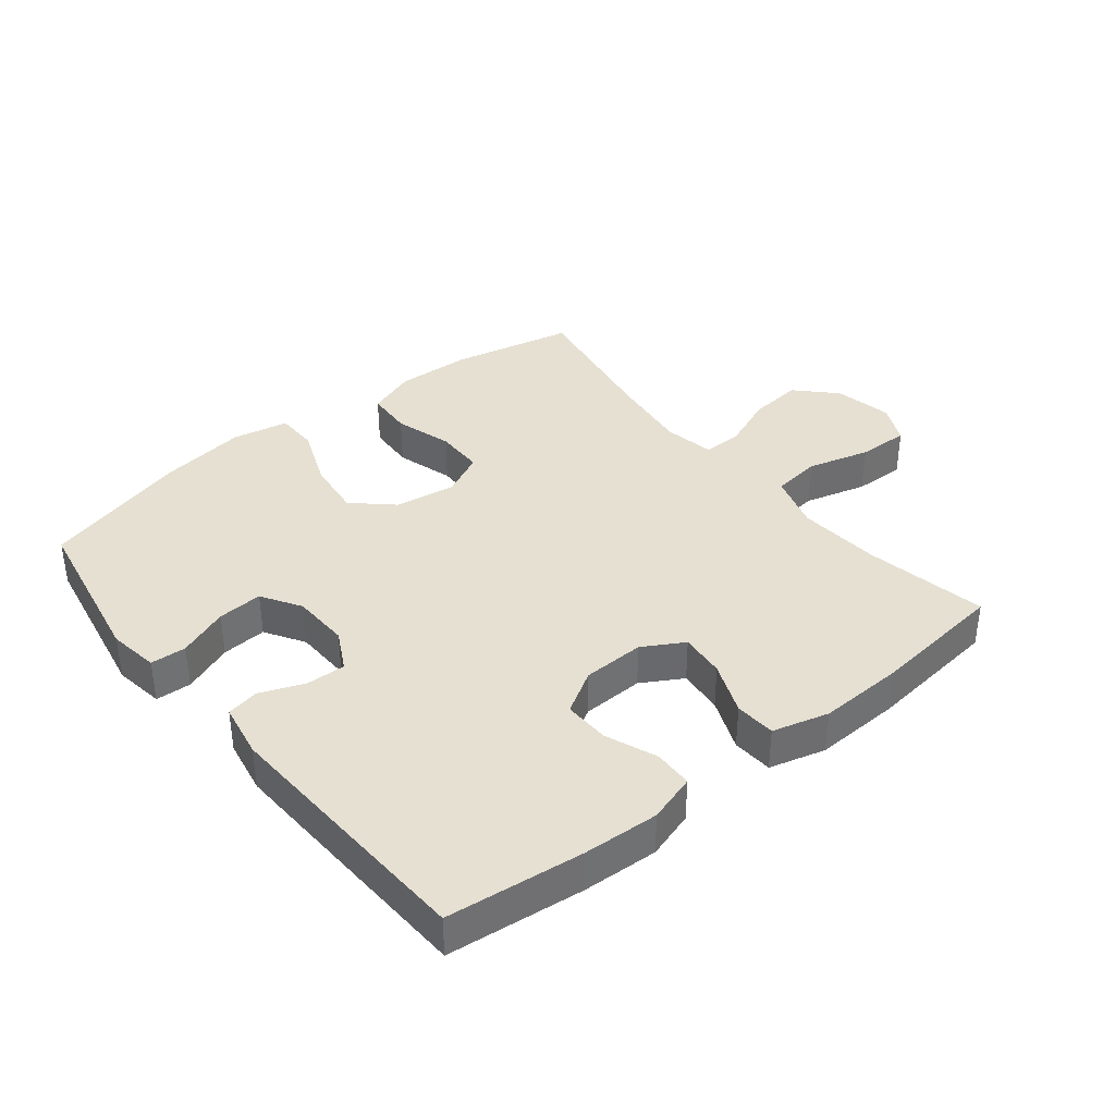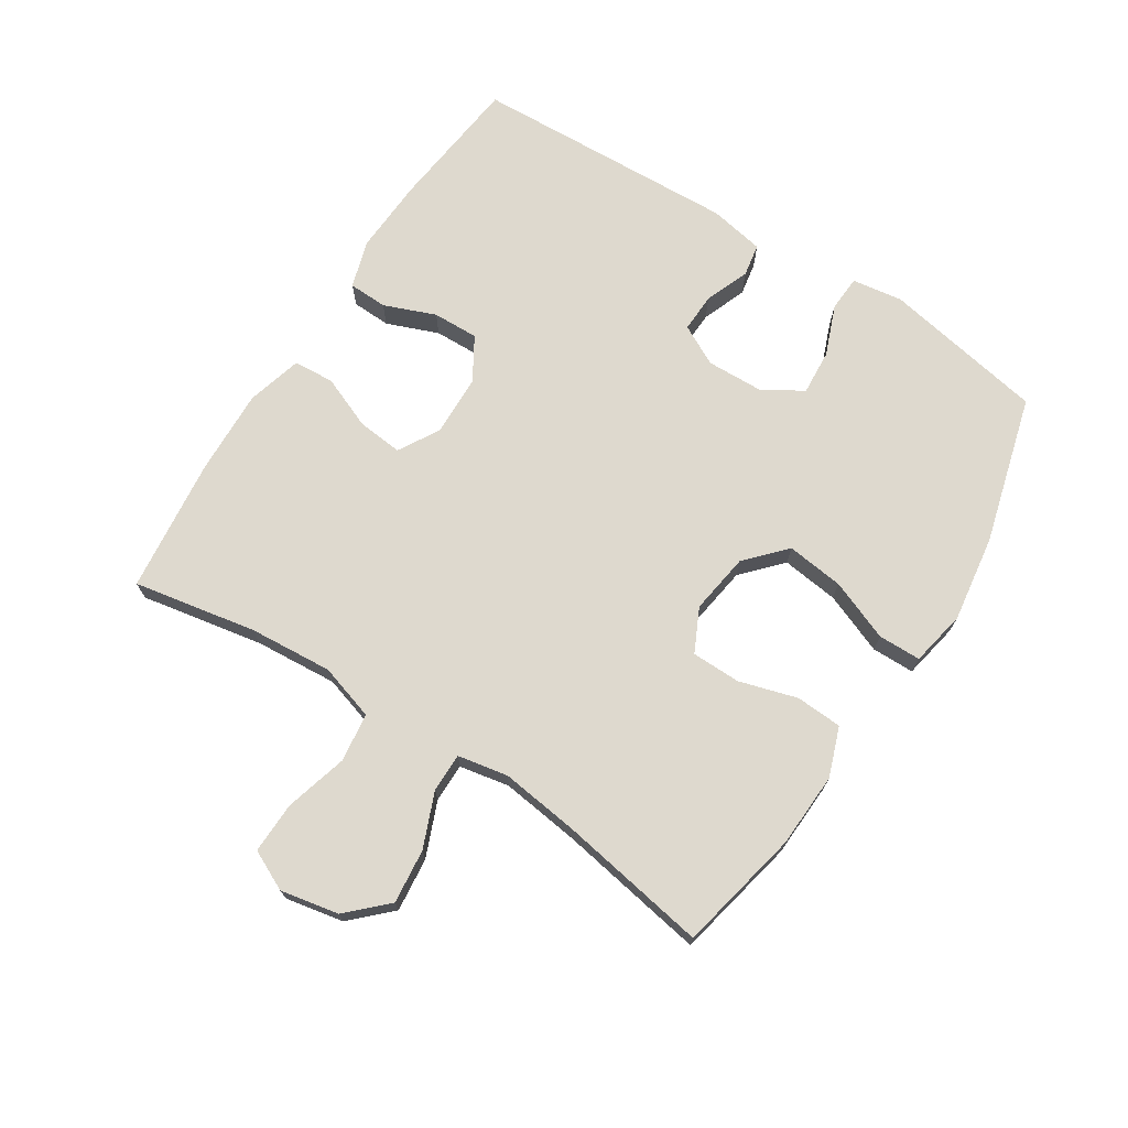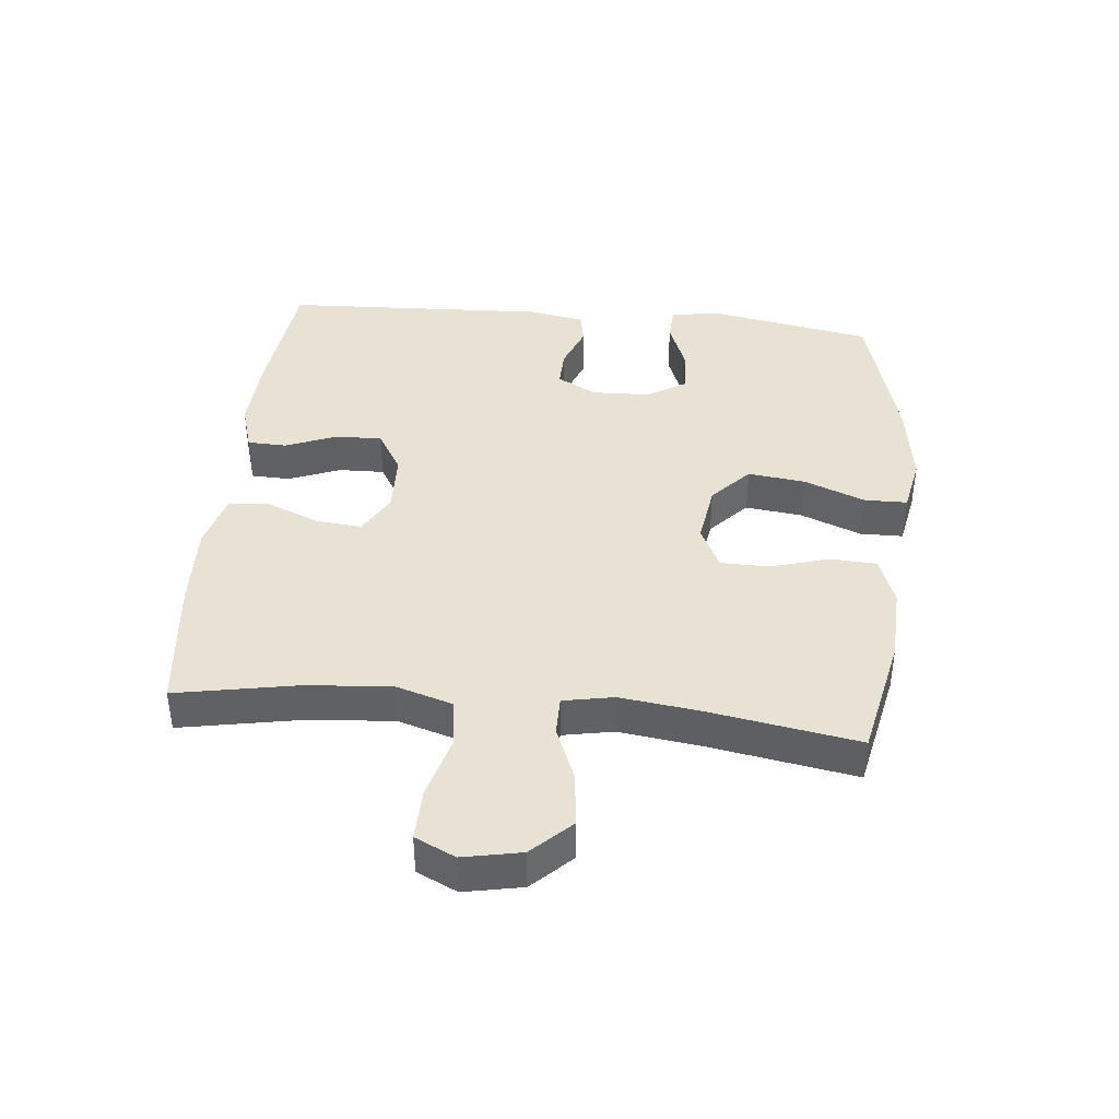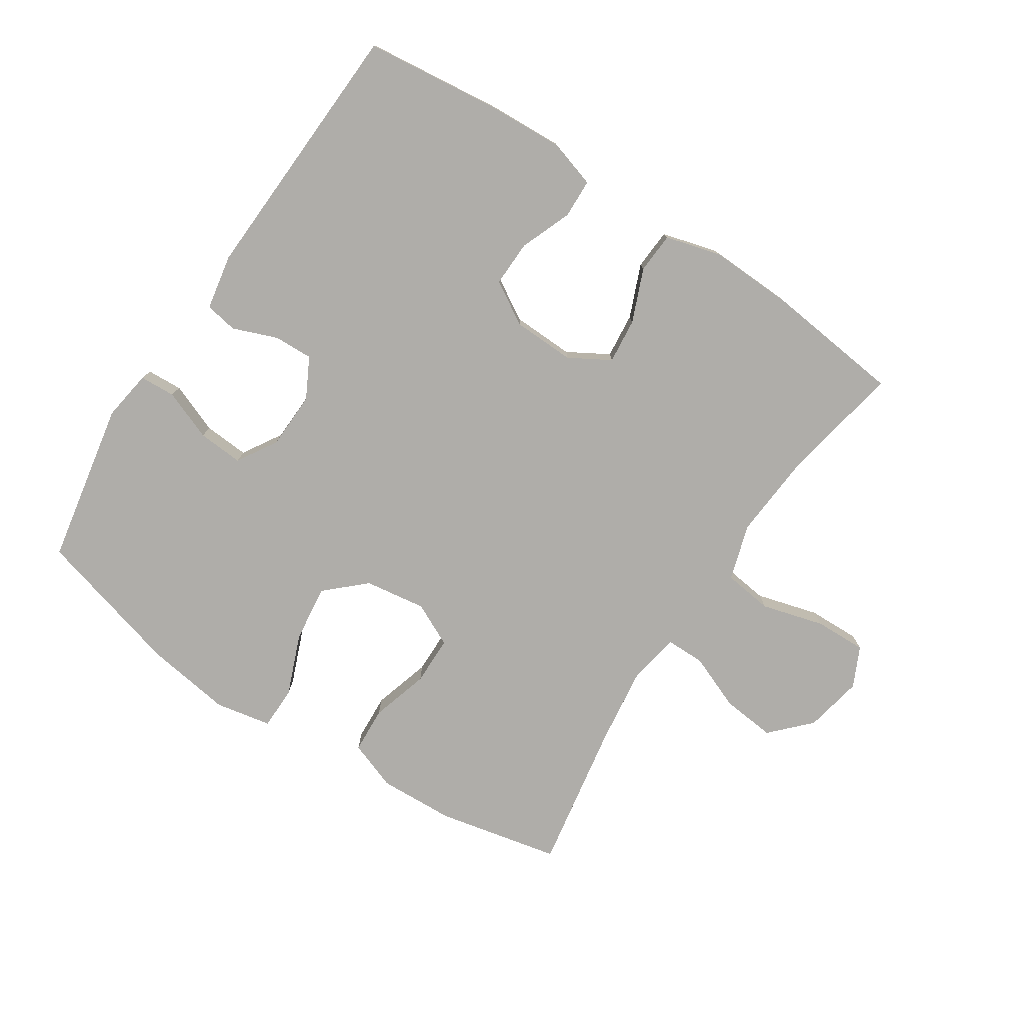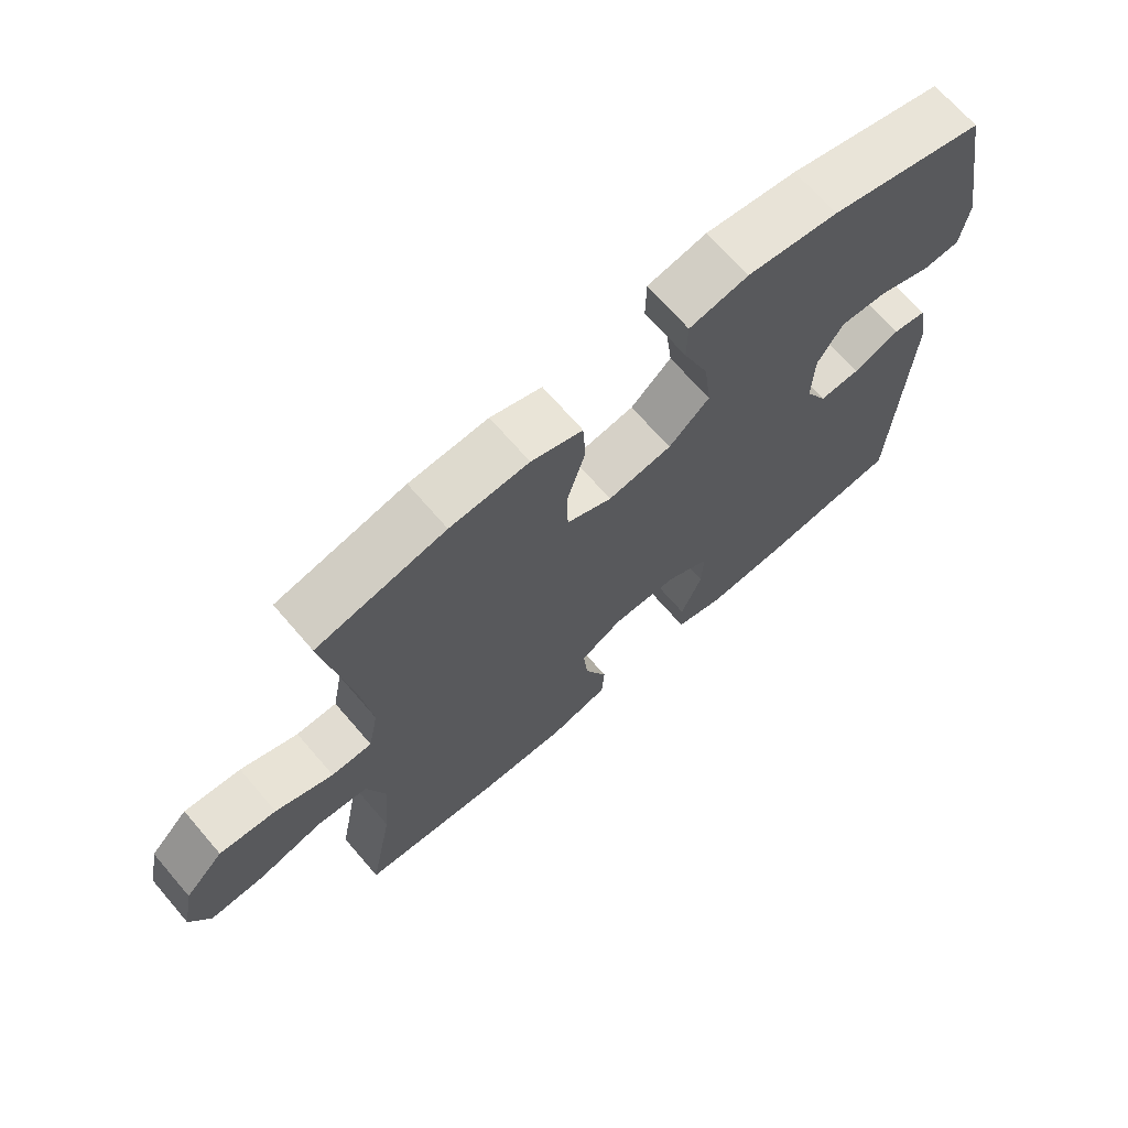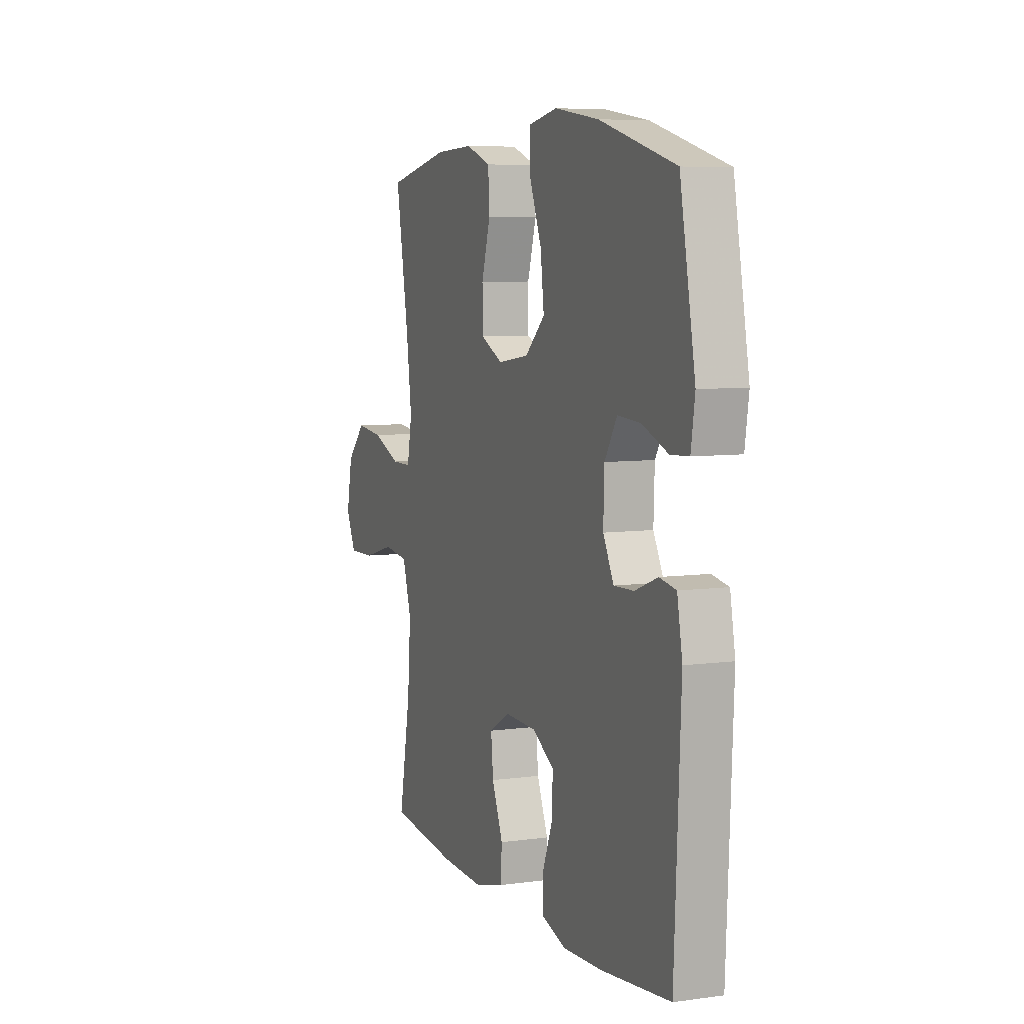
<metadata>
{"format":"obj","ext":"obj","renderer":"f3d","projection":"perspective","resolution":1024,"background":"white","views":[{"elev":37.6,"azim":141.2,"up":"+Y"},{"elev":71.6,"azim":-57.3,"up":"+Y"},{"elev":40.6,"azim":-84.3,"up":"+Y"},{"elev":-77.4,"azim":146.8,"up":"+Y"},{"elev":69.1,"azim":-40.8,"up":"+Z"},{"elev":6.9,"azim":68.2,"up":"+Z"}]}
</metadata>
<code>
v 0.5 0.07 -0.5
v 0.287 0.07 -0.524
v 0.168 0.07 -0.53
v 0.093 0.07 -0.507
v 0.091 0.07 -0.446
v 0.123 0.07 -0.365
v 0.125 0.07 -0.293
v 0.058 0.07 -0.253
v -0.039 0.07 -0.25
v -0.103 0.07 -0.287
v -0.096 0.07 -0.358
v -0.062 0.07 -0.441
v -0.066 0.07 -0.505
v -0.154 0.07 -0.529
v -0.288 0.07 -0.524
v -0.5 0.07 -0.5
v -0.464 0.07 -0.307
v -0.454 0.07 -0.176
v -0.481 0.07 -0.088
v -0.558 0.07 -0.078
v -0.656 0.07 -0.105
v -0.737 0.07 -0.107
v -0.767 0.07 -0.044
v -0.749 0.07 0.047
v -0.691 0.07 0.107
v -0.606 0.07 0.098
v -0.52 0.07 0.063
v -0.459 0.07 0.063
v -0.444 0.07 0.142
v -0.46 0.07 0.266
v -0.5 0.07 0.5
v -0.307 0.07 0.541
v -0.189 0.07 0.546
v -0.112 0.07 0.518
v -0.108 0.07 0.445
v -0.135 0.07 0.354
v -0.134 0.07 0.277
v -0.066 0.07 0.244
v 0.03 0.07 0.258
v 0.091 0.07 0.314
v 0.08 0.07 0.404
v 0.042 0.07 0.5
v 0.043 0.07 0.567
v 0.131 0.07 0.584
v 0.267 0.07 0.564
v 0.5 0.07 0.5
v 0.547 0.07 0.245
v 0.535 0.07 0.166
v 0.479 0.07 0.163
v 0.4 0.07 0.194
v 0.329 0.07 0.199
v 0.291 0.07 0.137
v 0.288 0.07 0.047
v 0.321 0.07 -0.016
v 0.382 0.07 -0.014
v 0.452 0.07 0.013
v 0.503 0.07 0.004
v 0.519 0.07 -0.083
v 0.5 0 -0.5
v 0.287 0 -0.524
v 0.168 0 -0.53
v 0.093 0 -0.507
v 0.091 0 -0.446
v 0.123 0 -0.365
v 0.125 0 -0.293
v 0.058 0 -0.253
v -0.039 0 -0.25
v -0.103 0 -0.287
v -0.096 0 -0.358
v -0.062 0 -0.441
v -0.066 0 -0.505
v -0.154 0 -0.529
v -0.288 0 -0.524
v -0.5 0 -0.5
v -0.464 0 -0.307
v -0.454 0 -0.176
v -0.481 0 -0.088
v -0.558 0 -0.078
v -0.656 0 -0.105
v -0.737 0 -0.107
v -0.767 0 -0.044
v -0.749 0 0.047
v -0.691 0 0.107
v -0.606 0 0.098
v -0.52 0 0.063
v -0.459 0 0.063
v -0.444 0 0.142
v -0.46 0 0.266
v -0.5 0 0.5
v -0.307 0 0.541
v -0.189 0 0.546
v -0.112 0 0.518
v -0.108 0 0.445
v -0.135 0 0.354
v -0.134 0 0.277
v -0.066 0 0.244
v 0.03 0 0.258
v 0.091 0 0.314
v 0.08 0 0.404
v 0.042 0 0.5
v 0.043 0 0.567
v 0.131 0 0.584
v 0.267 0 0.564
v 0.5 0 0.5
v 0.547 0 0.245
v 0.535 0 0.166
v 0.479 0 0.163
v 0.4 0 0.194
v 0.329 0 0.199
v 0.291 0 0.137
v 0.288 0 0.047
v 0.321 0 -0.016
v 0.382 0 -0.014
v 0.452 0 0.013
v 0.503 0 0.004
v 0.519 0 -0.083
f 55 56 57 58
f 54 55 58 1
f 53 54 1 2
f 47 48 49 50
f 47 50 51
f 46 47 51
f 45 46 51 52
f 41 42 43 44
f 40 41 44 45
f 33 34 35 36
f 33 36 37
f 30 31 32 33
f 29 30 33 37
f 28 29 37 38
f 24 25 26 27
f 24 27 28
f 23 24 28
f 20 21 22 23
f 19 20 23 28
f 18 19 28 38
f 14 15 16 17
f 11 12 13 14
f 10 11 14 17
f 9 10 17 18
f 3 4 5 6
f 53 2 3 6
f 53 6 7
f 40 45 52 53
f 39 40 53 7
f 38 39 7 8
f 8 9 18 38
f 116 115 114 113
f 59 116 113 112
f 60 59 112 111
f 108 107 106 105
f 109 108 105
f 109 105 104
f 110 109 104 103
f 102 101 100 99
f 103 102 99 98
f 94 93 92 91
f 95 94 91
f 91 90 89 88
f 95 91 88 87
f 96 95 87 86
f 85 84 83 82
f 86 85 82
f 86 82 81
f 81 80 79 78
f 86 81 78 77
f 96 86 77 76
f 75 74 73 72
f 72 71 70 69
f 75 72 69 68
f 76 75 68 67
f 64 63 62 61
f 64 61 60 111
f 65 64 111
f 111 110 103 98
f 65 111 98 97
f 66 65 97 96
f 96 76 67 66
f 1 59 60 2
f 2 60 61 3
f 3 61 62 4
f 4 62 63 5
f 5 63 64 6
f 6 64 65 7
f 7 65 66 8
f 8 66 67 9
f 9 67 68 10
f 10 68 69 11
f 11 69 70 12
f 12 70 71 13
f 13 71 72 14
f 14 72 73 15
f 15 73 74 16
f 16 74 75 17
f 17 75 76 18
f 18 76 77 19
f 19 77 78 20
f 20 78 79 21
f 21 79 80 22
f 22 80 81 23
f 23 81 82 24
f 24 82 83 25
f 25 83 84 26
f 26 84 85 27
f 27 85 86 28
f 28 86 87 29
f 29 87 88 30
f 30 88 89 31
f 31 89 90 32
f 32 90 91 33
f 33 91 92 34
f 34 92 93 35
f 35 93 94 36
f 36 94 95 37
f 37 95 96 38
f 38 96 97 39
f 39 97 98 40
f 40 98 99 41
f 41 99 100 42
f 42 100 101 43
f 43 101 102 44
f 44 102 103 45
f 45 103 104 46
f 46 104 105 47
f 47 105 106 48
f 48 106 107 49
f 49 107 108 50
f 50 108 109 51
f 51 109 110 52
f 52 110 111 53
f 53 111 112 54
f 54 112 113 55
f 55 113 114 56
f 56 114 115 57
f 57 115 116 58
f 58 116 59 1

</code>
